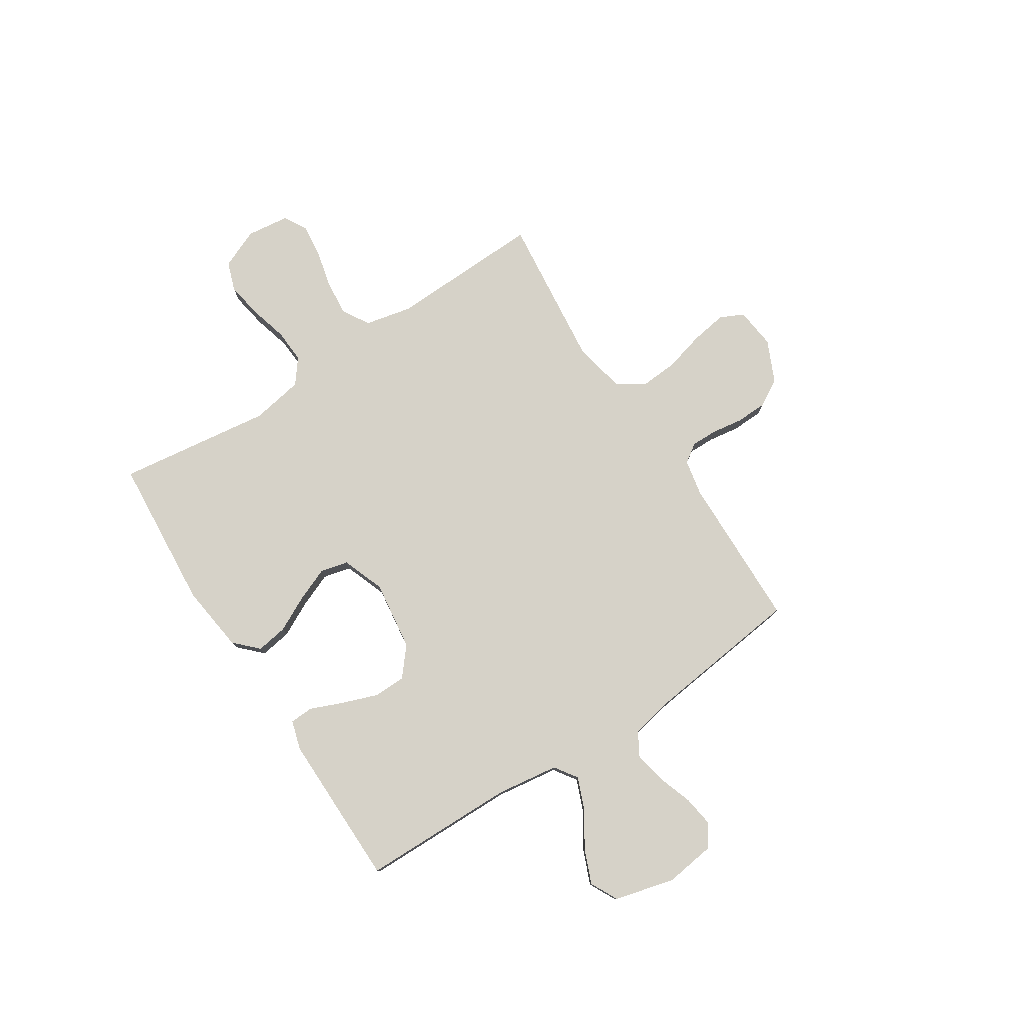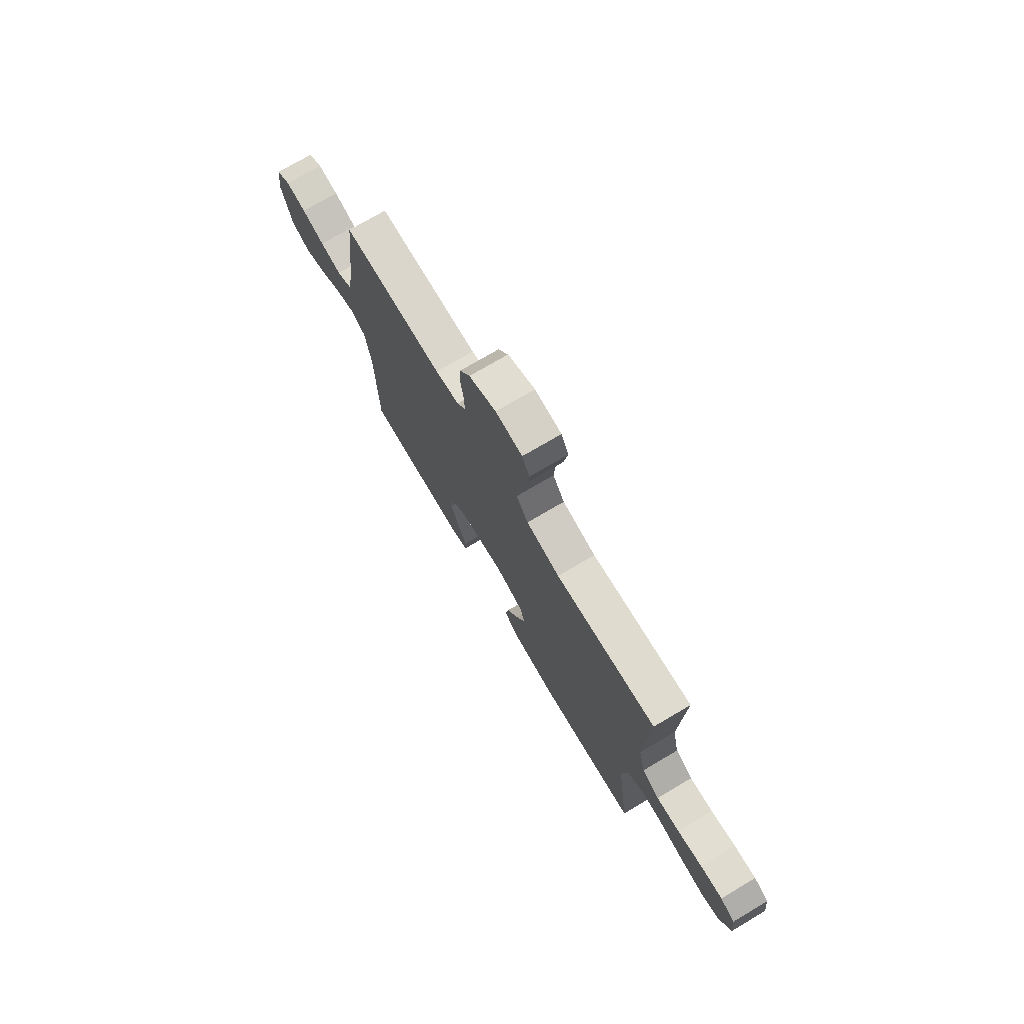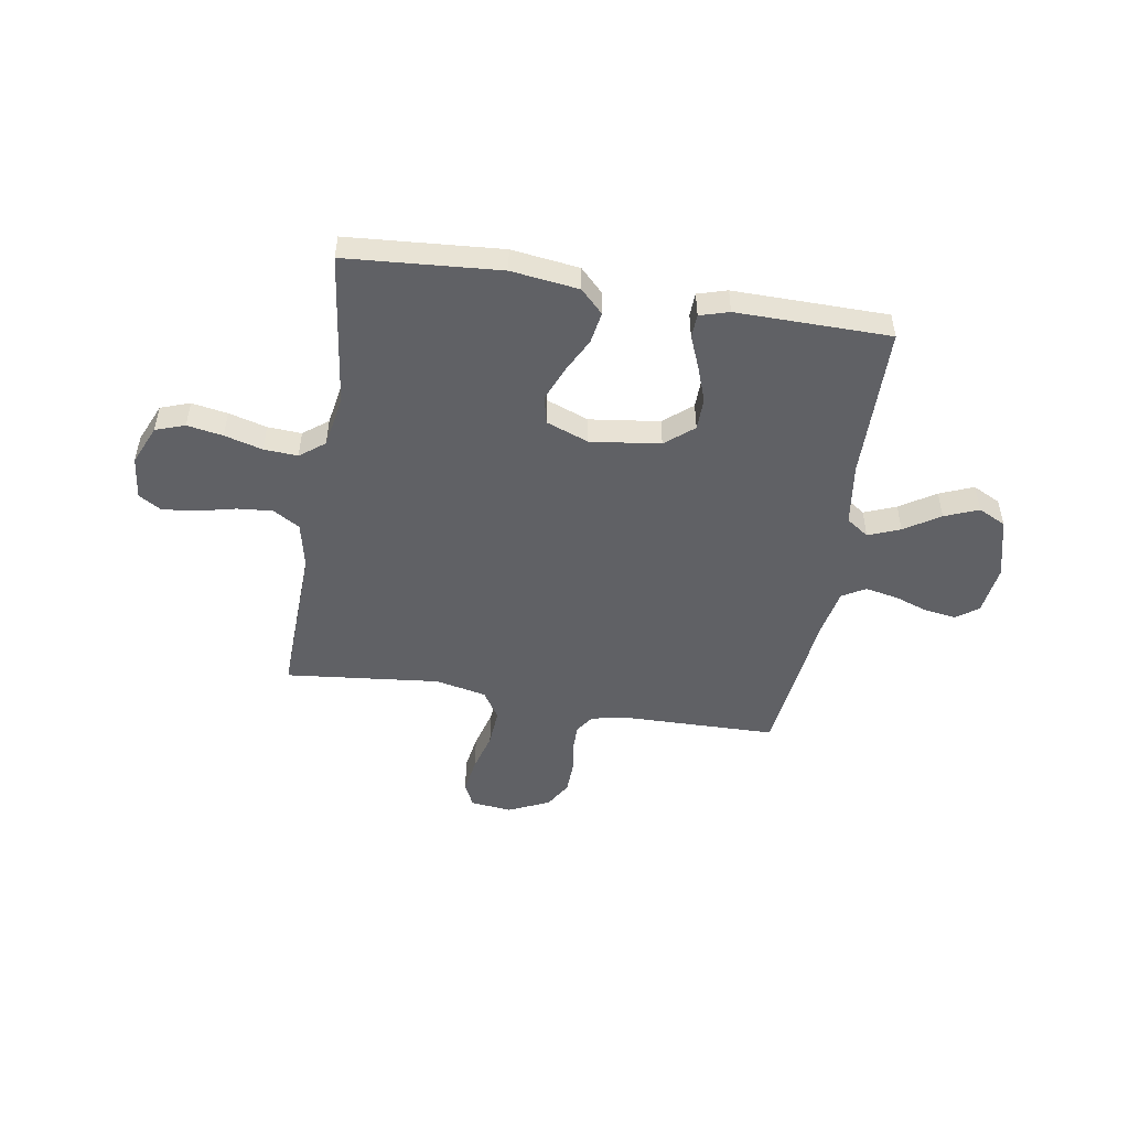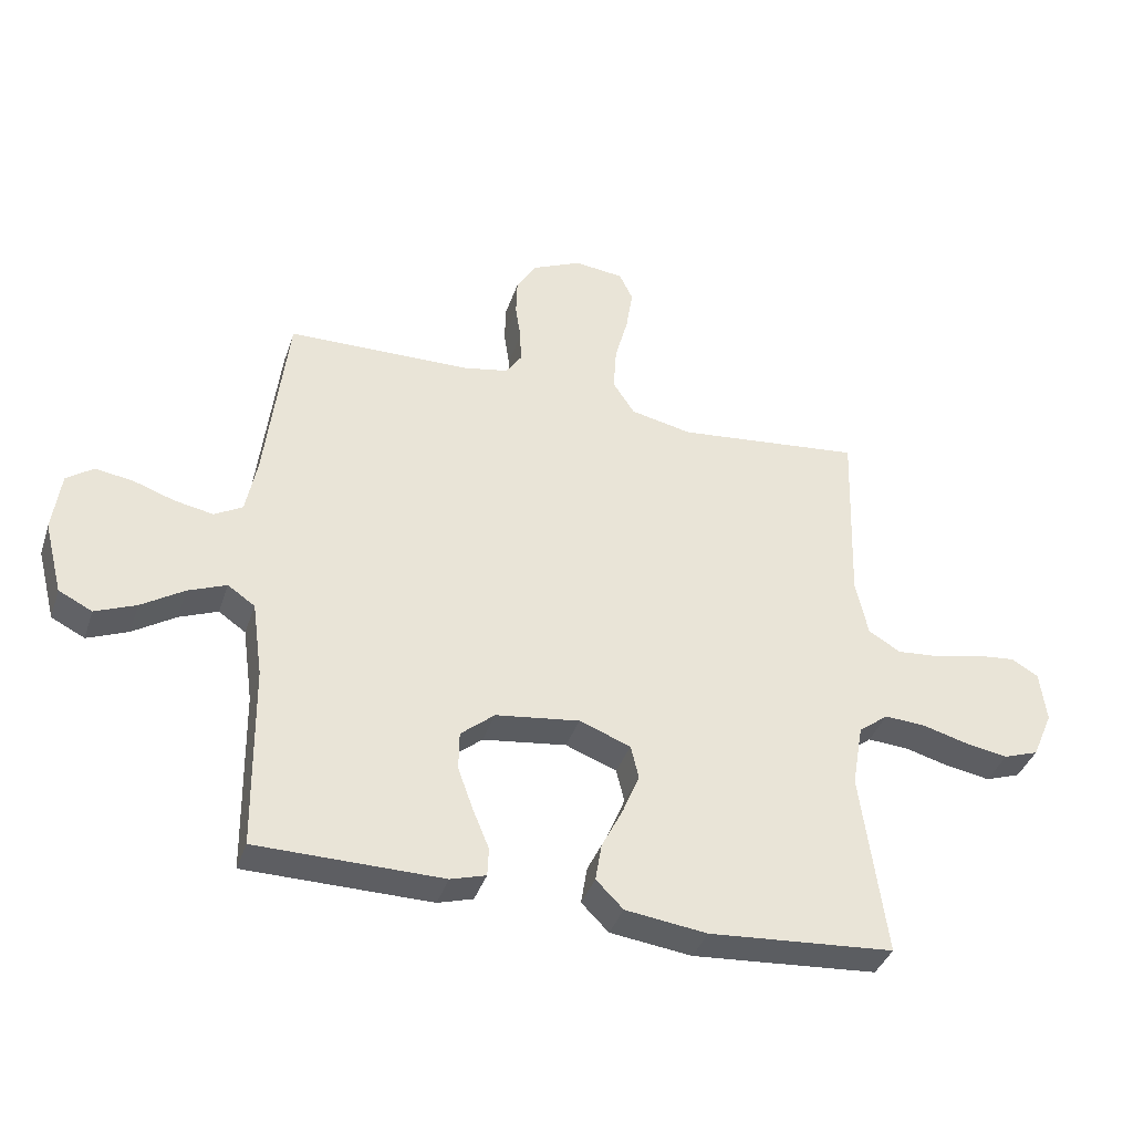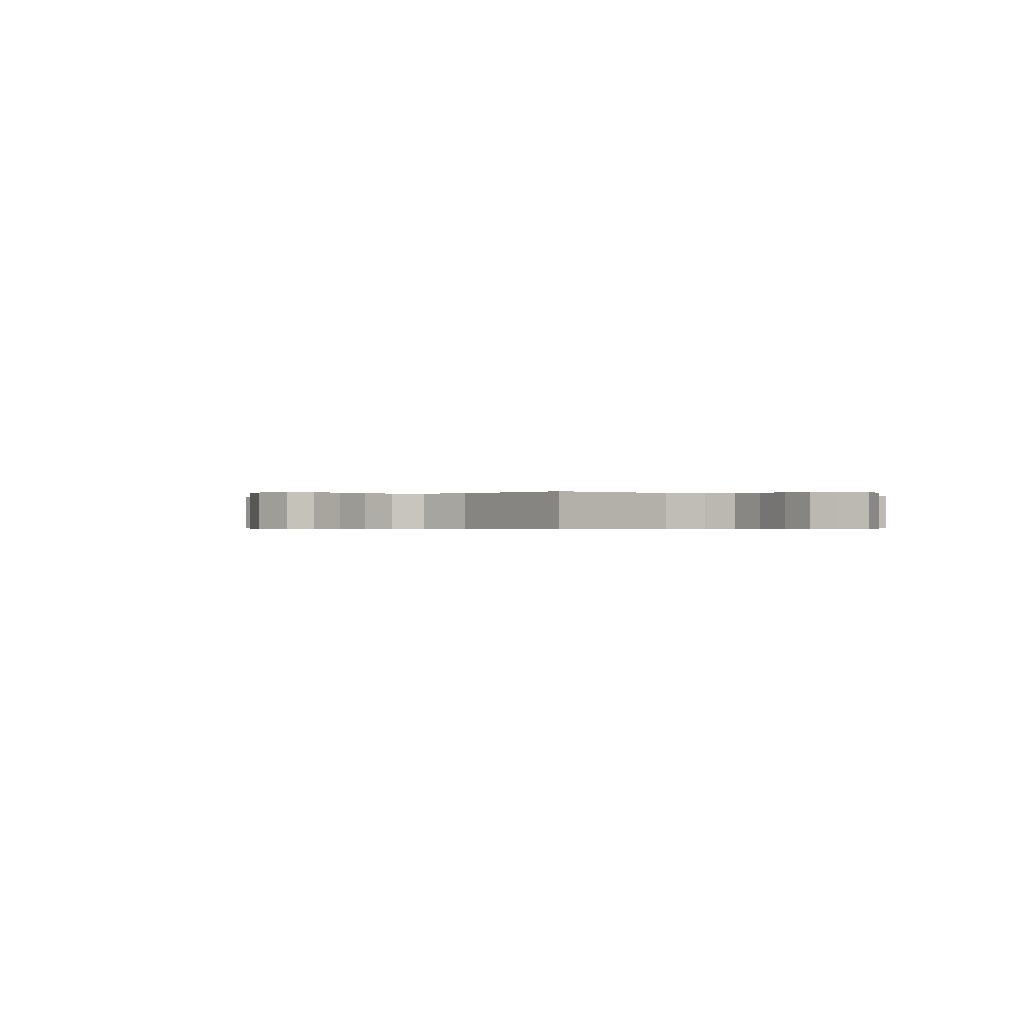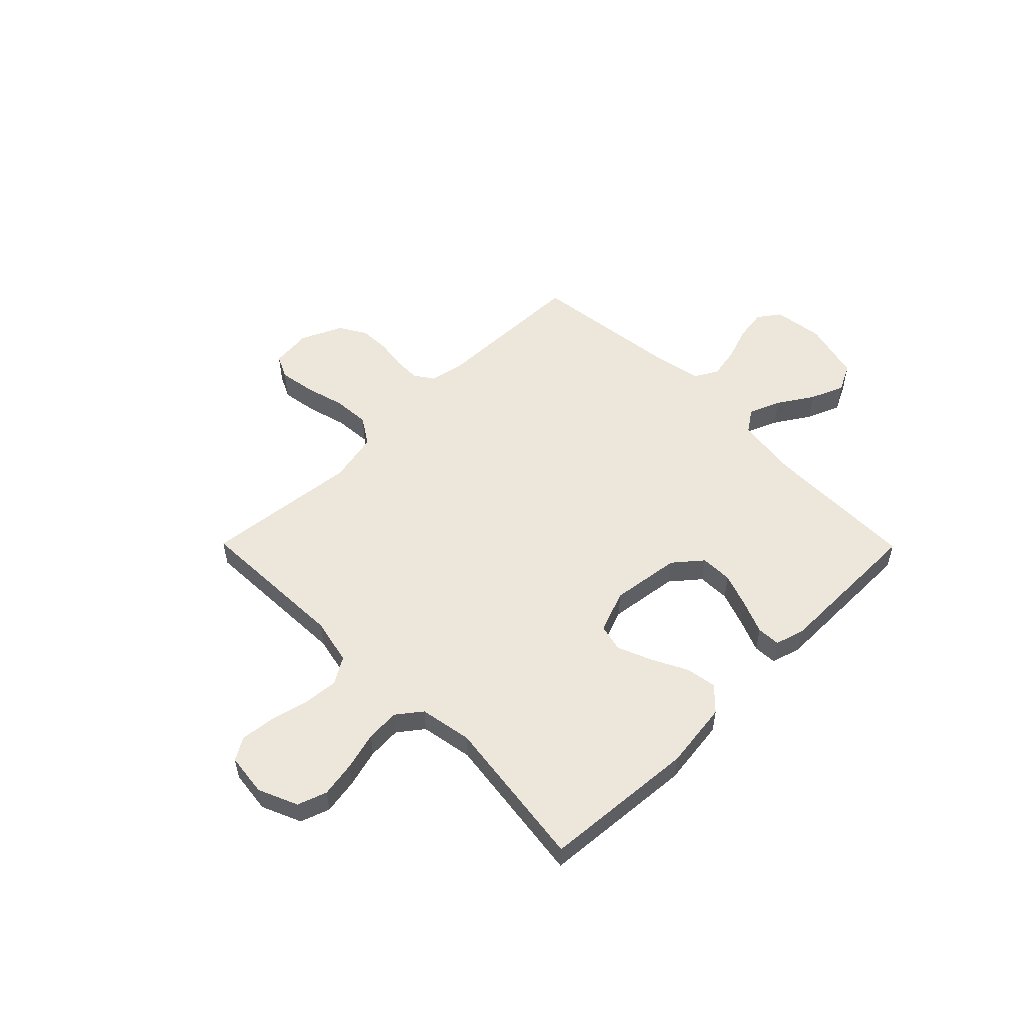
<metadata>
{"format":"obj","ext":"obj","renderer":"f3d","projection":"perspective","resolution":1024,"background":"white","views":[{"elev":78.0,"azim":-122.9,"up":"+Y"},{"elev":74.5,"azim":59.5,"up":"+Z"},{"elev":-49.9,"azim":170.6,"up":"+Y"},{"elev":-38.3,"azim":-17.7,"up":"+Z"},{"elev":-0.3,"azim":47.3,"up":"+Y"},{"elev":53.6,"azim":135.3,"up":"+Y"}]}
</metadata>
<code>
v 0.5 0.07 -0.5
v 0.2 0.07 -0.523
v 0.068 0.07 -0.506
v 0.024 0.07 -0.462
v 0.034 0.07 -0.401
v 0.069 0.07 -0.332
v 0.096 0.07 -0.266
v 0.083 0.07 -0.212
v 0 0.07 -0.181
v -0.136 0.07 -0.199
v -0.191 0.07 -0.245
v -0.192 0.07 -0.308
v -0.167 0.07 -0.377
v -0.141 0.07 -0.44
v -0.143 0.07 -0.486
v -0.2 0.07 -0.503
v -0.5 0.07 -0.5
v -0.504 0.07 -0.2
v -0.521 0.07 -0.078
v -0.565 0.07 -0.048
v -0.627 0.07 -0.073
v -0.696 0.07 -0.117
v -0.762 0.07 -0.144
v -0.816 0.07 -0.117
v -0.846 0.07 0
v -0.833 0.07 0.097
v -0.79 0.07 0.128
v -0.729 0.07 0.119
v -0.662 0.07 0.096
v -0.599 0.07 0.084
v -0.554 0.07 0.11
v -0.536 0.07 0.2
v -0.5 0.07 0.5
v -0.2 0.07 0.506
v -0.129 0.07 0.52
v -0.104 0.07 0.557
v -0.105 0.07 0.609
v -0.114 0.07 0.669
v -0.112 0.07 0.73
v -0.081 0.07 0.782
v 0 0.07 0.819
v 0.08 0.07 0.81
v 0.102 0.07 0.764
v 0.091 0.07 0.694
v 0.07 0.07 0.616
v 0.065 0.07 0.543
v 0.1 0.07 0.489
v 0.2 0.07 0.468
v 0.5 0.07 0.5
v 0.49 0.07 0.2
v 0.51 0.07 0.109
v 0.562 0.07 0.078
v 0.631 0.07 0.084
v 0.706 0.07 0.102
v 0.772 0.07 0.109
v 0.816 0.07 0.083
v 0.826 0.07 0
v 0.793 0.07 -0.077
v 0.736 0.07 -0.097
v 0.666 0.07 -0.085
v 0.592 0.07 -0.065
v 0.526 0.07 -0.061
v 0.478 0.07 -0.098
v 0.46 0.07 -0.2
v 0.5 0 -0.5
v 0.2 0 -0.523
v 0.068 0 -0.506
v 0.024 0 -0.462
v 0.034 0 -0.401
v 0.069 0 -0.332
v 0.096 0 -0.266
v 0.083 0 -0.212
v 0 0 -0.181
v -0.136 0 -0.199
v -0.191 0 -0.245
v -0.192 0 -0.308
v -0.167 0 -0.377
v -0.141 0 -0.44
v -0.143 0 -0.486
v -0.2 0 -0.503
v -0.5 0 -0.5
v -0.504 0 -0.2
v -0.521 0 -0.078
v -0.565 0 -0.048
v -0.627 0 -0.073
v -0.696 0 -0.117
v -0.762 0 -0.144
v -0.816 0 -0.117
v -0.846 0 0
v -0.833 0 0.097
v -0.79 0 0.128
v -0.729 0 0.119
v -0.662 0 0.096
v -0.599 0 0.084
v -0.554 0 0.11
v -0.536 0 0.2
v -0.5 0 0.5
v -0.2 0 0.506
v -0.129 0 0.52
v -0.104 0 0.557
v -0.105 0 0.609
v -0.114 0 0.669
v -0.112 0 0.73
v -0.081 0 0.782
v 0 0 0.819
v 0.08 0 0.81
v 0.102 0 0.764
v 0.091 0 0.694
v 0.07 0 0.616
v 0.065 0 0.543
v 0.1 0 0.489
v 0.2 0 0.468
v 0.5 0 0.5
v 0.49 0 0.2
v 0.51 0 0.109
v 0.562 0 0.078
v 0.631 0 0.084
v 0.706 0 0.102
v 0.772 0 0.109
v 0.816 0 0.083
v 0.826 0 0
v 0.793 0 -0.077
v 0.736 0 -0.097
v 0.666 0 -0.085
v 0.592 0 -0.065
v 0.526 0 -0.061
v 0.478 0 -0.098
v 0.46 0 -0.2
f 59 60 61
f 58 59 61
f 57 58 61
f 56 57 61
f 55 56 61
f 54 55 61
f 53 54 61
f 52 53 61 62
f 51 52 62 63
f 48 49 50
f 51 63 64
f 50 51 64
f 48 50 64
f 47 48 64
f 43 44 45
f 42 43 45
f 41 42 45
f 40 41 45
f 39 40 45
f 38 39 45
f 37 38 45
f 36 37 45 46
f 64 1 2
f 47 64 2
f 46 47 2
f 36 46 2
f 35 36 2
f 27 28 29
f 26 27 29
f 25 26 29
f 24 25 29
f 23 24 29
f 22 23 29
f 21 22 29
f 20 21 29 30
f 19 20 30 31
f 16 17 18
f 15 16 18
f 14 15 18
f 13 14 18
f 12 13 18 19
f 19 31 32
f 12 19 32
f 11 12 32
f 4 5 6
f 3 4 6
f 2 3 6
f 2 6 7
f 32 33 34
f 11 32 34
f 10 11 34
f 9 10 34 35
f 8 9 35
f 2 7 8
f 2 8 35
f 125 124 123
f 125 123 122
f 125 122 121
f 125 121 120
f 125 120 119
f 125 119 118
f 125 118 117
f 126 125 117 116
f 127 126 116 115
f 114 113 112
f 128 127 115
f 128 115 114
f 128 114 112
f 128 112 111
f 109 108 107
f 109 107 106
f 109 106 105
f 109 105 104
f 109 104 103
f 109 103 102
f 109 102 101
f 110 109 101 100
f 66 65 128
f 66 128 111
f 66 111 110
f 66 110 100
f 66 100 99
f 93 92 91
f 93 91 90
f 93 90 89
f 93 89 88
f 93 88 87
f 93 87 86
f 93 86 85
f 94 93 85 84
f 95 94 84 83
f 82 81 80
f 82 80 79
f 82 79 78
f 82 78 77
f 83 82 77 76
f 96 95 83
f 96 83 76
f 96 76 75
f 70 69 68
f 70 68 67
f 70 67 66
f 71 70 66
f 98 97 96
f 98 96 75
f 98 75 74
f 99 98 74 73
f 99 73 72
f 72 71 66
f 99 72 66
f 1 65 66 2
f 2 66 67 3
f 3 67 68 4
f 4 68 69 5
f 5 69 70 6
f 6 70 71 7
f 7 71 72 8
f 8 72 73 9
f 9 73 74 10
f 10 74 75 11
f 11 75 76 12
f 12 76 77 13
f 13 77 78 14
f 14 78 79 15
f 15 79 80 16
f 16 80 81 17
f 17 81 82 18
f 18 82 83 19
f 19 83 84 20
f 20 84 85 21
f 21 85 86 22
f 22 86 87 23
f 23 87 88 24
f 24 88 89 25
f 25 89 90 26
f 26 90 91 27
f 27 91 92 28
f 28 92 93 29
f 29 93 94 30
f 30 94 95 31
f 31 95 96 32
f 32 96 97 33
f 33 97 98 34
f 34 98 99 35
f 35 99 100 36
f 36 100 101 37
f 37 101 102 38
f 38 102 103 39
f 39 103 104 40
f 40 104 105 41
f 41 105 106 42
f 42 106 107 43
f 43 107 108 44
f 44 108 109 45
f 45 109 110 46
f 46 110 111 47
f 47 111 112 48
f 48 112 113 49
f 49 113 114 50
f 50 114 115 51
f 51 115 116 52
f 52 116 117 53
f 53 117 118 54
f 54 118 119 55
f 55 119 120 56
f 56 120 121 57
f 57 121 122 58
f 58 122 123 59
f 59 123 124 60
f 60 124 125 61
f 61 125 126 62
f 62 126 127 63
f 63 127 128 64
f 64 128 65 1

</code>
